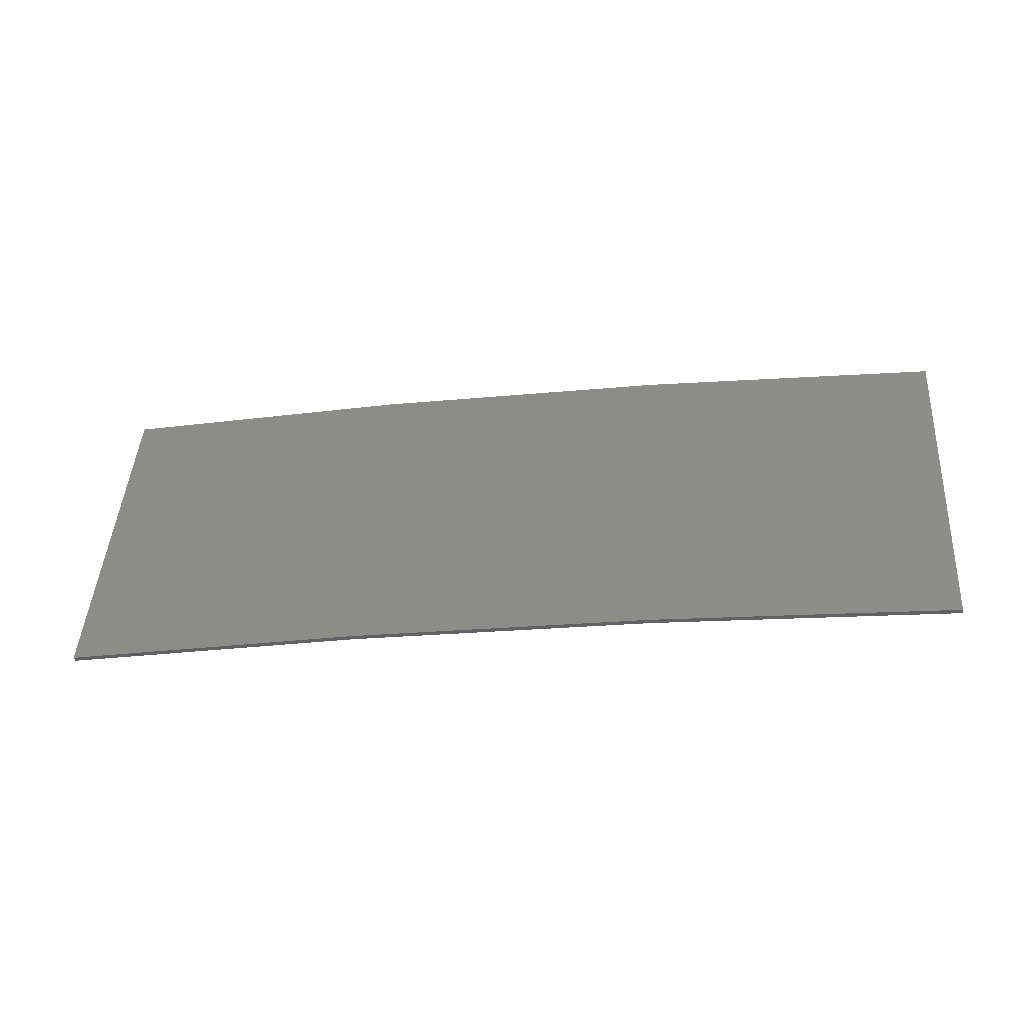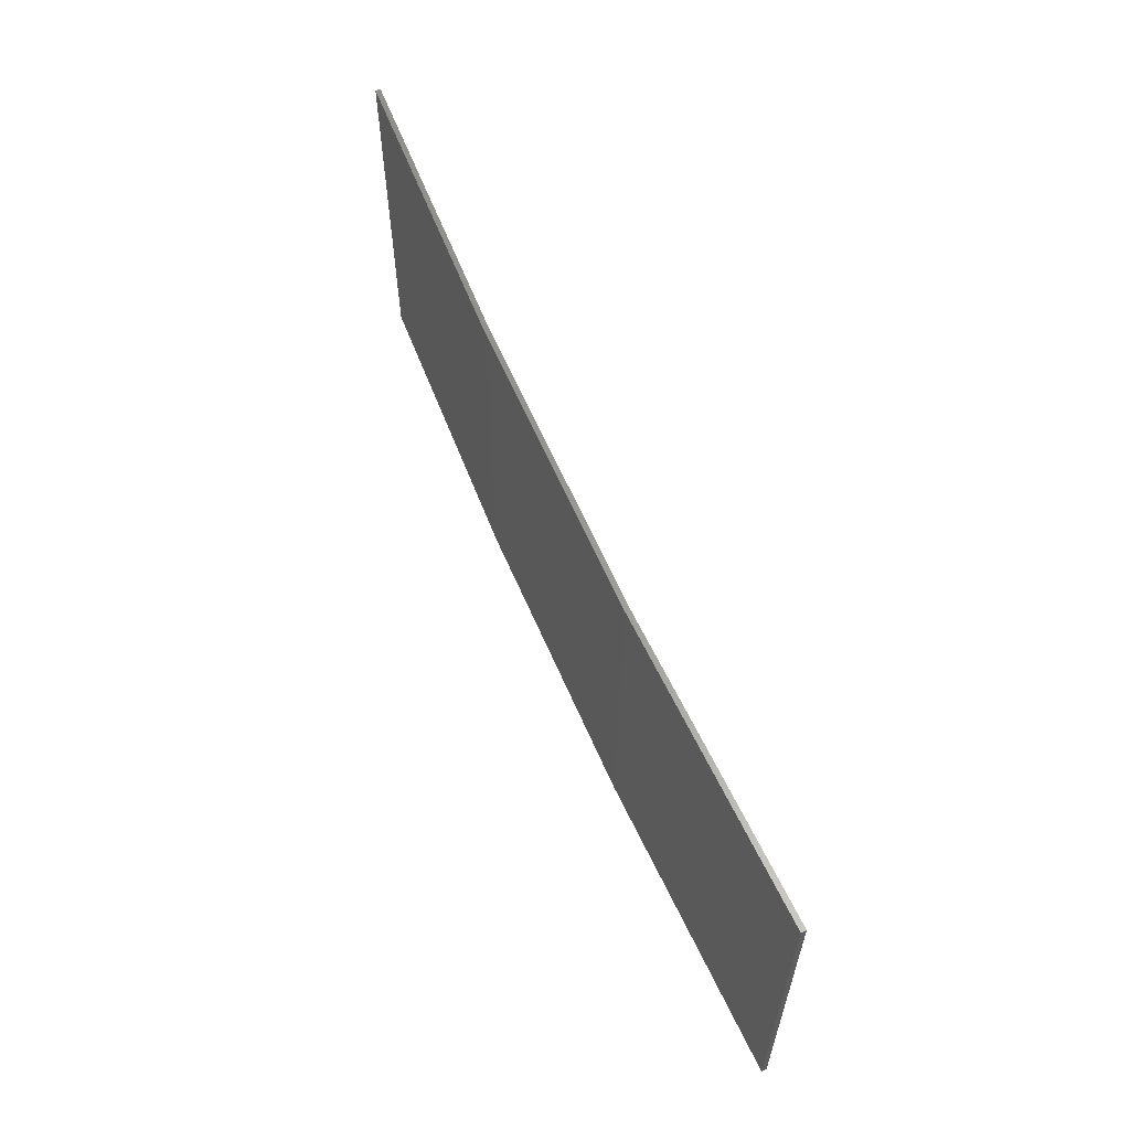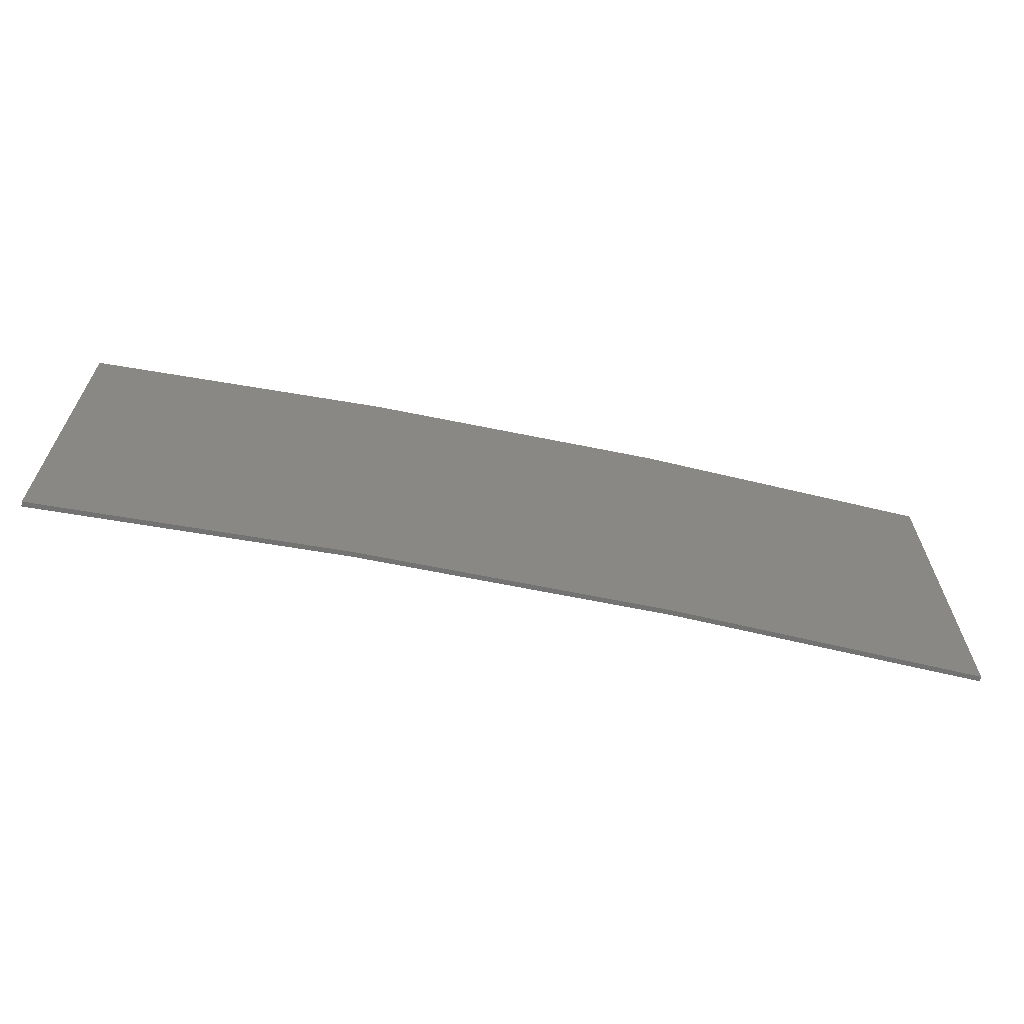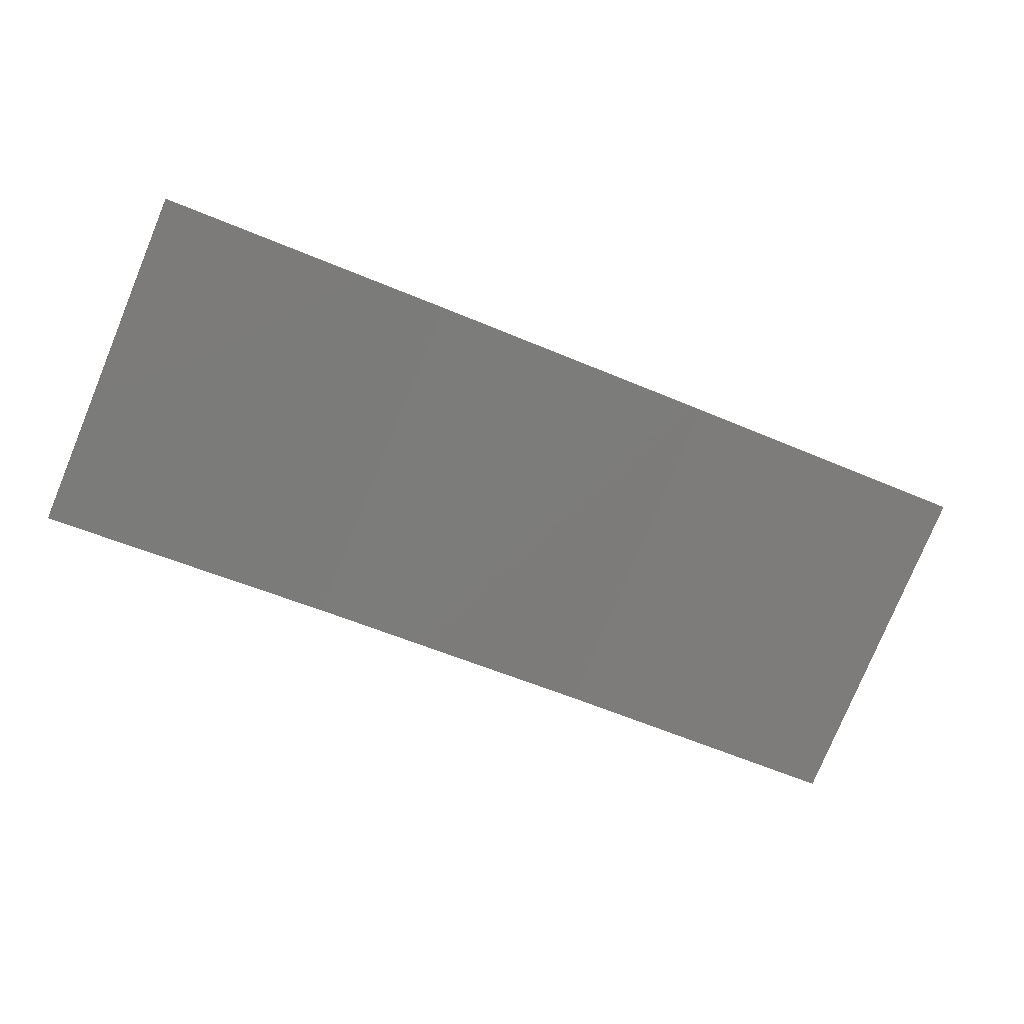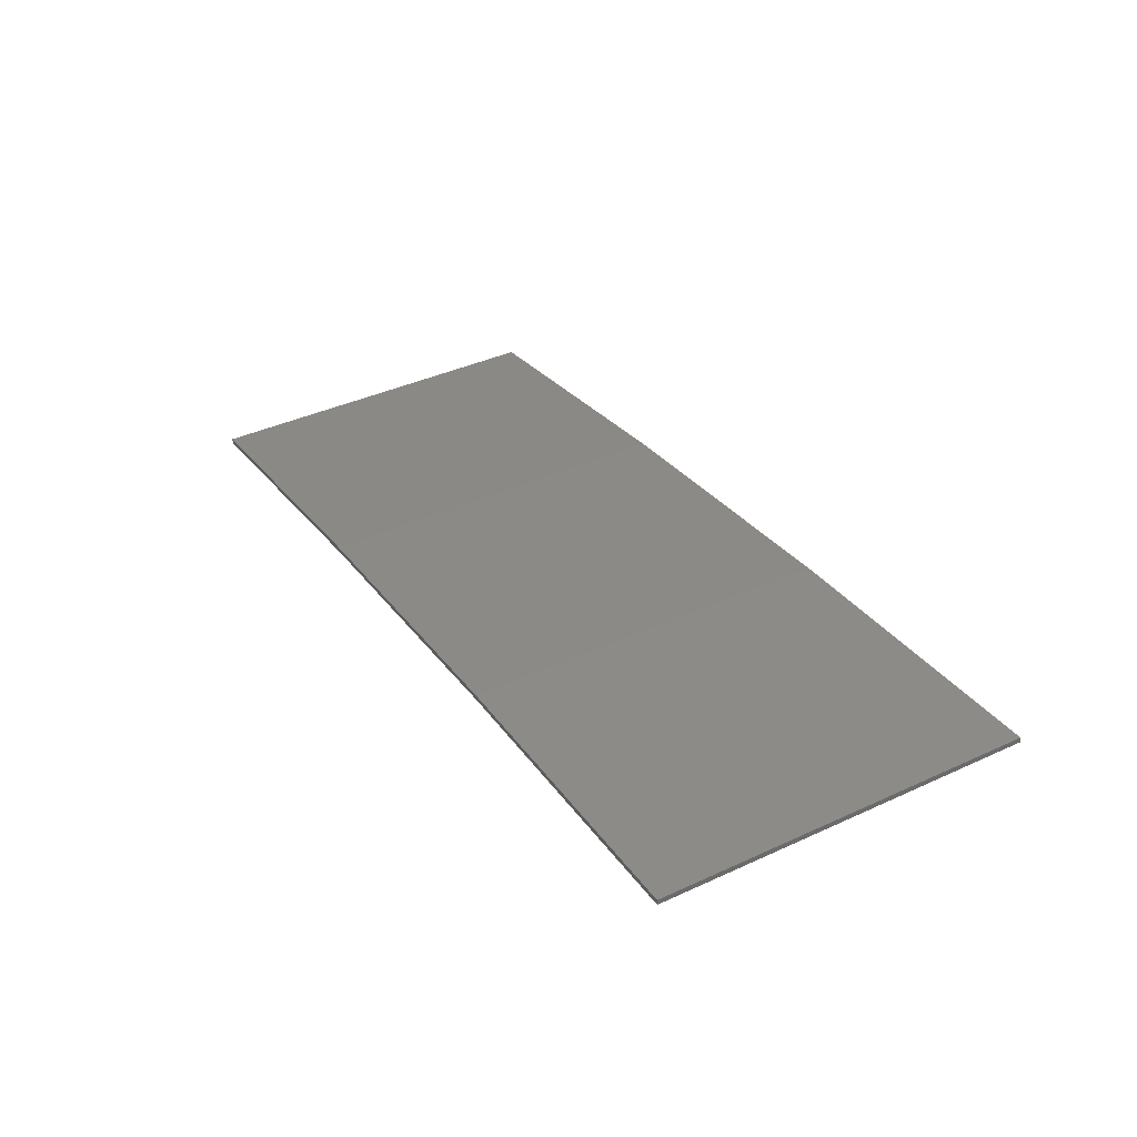
<metadata>
{"format":"stl","ext":"stl","renderer":"f3d","projection":"perspective","resolution":1024,"background":"white","views":[{"elev":45.4,"azim":3.6,"up":"+Y"},{"elev":59.7,"azim":-104.1,"up":"+Z"},{"elev":-64.6,"azim":177.2,"up":"+Z"},{"elev":-78.3,"azim":-22.5,"up":"+Y"},{"elev":40.1,"azim":60.5,"up":"+Y"}]}
</metadata>
<code>
# stl→obj: 16 verts, 28 faces
v -12.95 3.449 -230.6
v -9.907 3.818 -230.6
v -9.907 3.818 -234.2
v -12.95 3.449 -234.2
v -15.98 2.977 -230.6
v -15.98 2.977 -234.2
v -18.99 2.402 -230.6
v -18.99 2.402 -234.2
v -18.98 2.353 -234.2
v -18.98 2.353 -230.6
v -9.902 3.768 -234.2
v -9.902 3.768 -230.6
v -12.94 3.399 -234.2
v -12.94 3.399 -230.6
v -15.97 2.927 -234.2
v -15.97 2.927 -230.6
f 1 2 3
f 1 3 4
f 5 4 6
f 5 1 4
f 7 6 8
f 7 5 6
f 7 9 10
f 8 9 7
f 11 12 13
f 13 14 15
f 12 14 13
f 15 16 9
f 14 16 15
f 16 10 9
f 12 11 2
f 11 3 2
f 6 15 9
f 6 9 8
f 4 13 15
f 4 15 6
f 3 11 13
f 3 13 4
f 10 16 7
f 16 5 7
f 16 14 5
f 14 1 5
f 14 12 1
f 12 2 1

</code>
